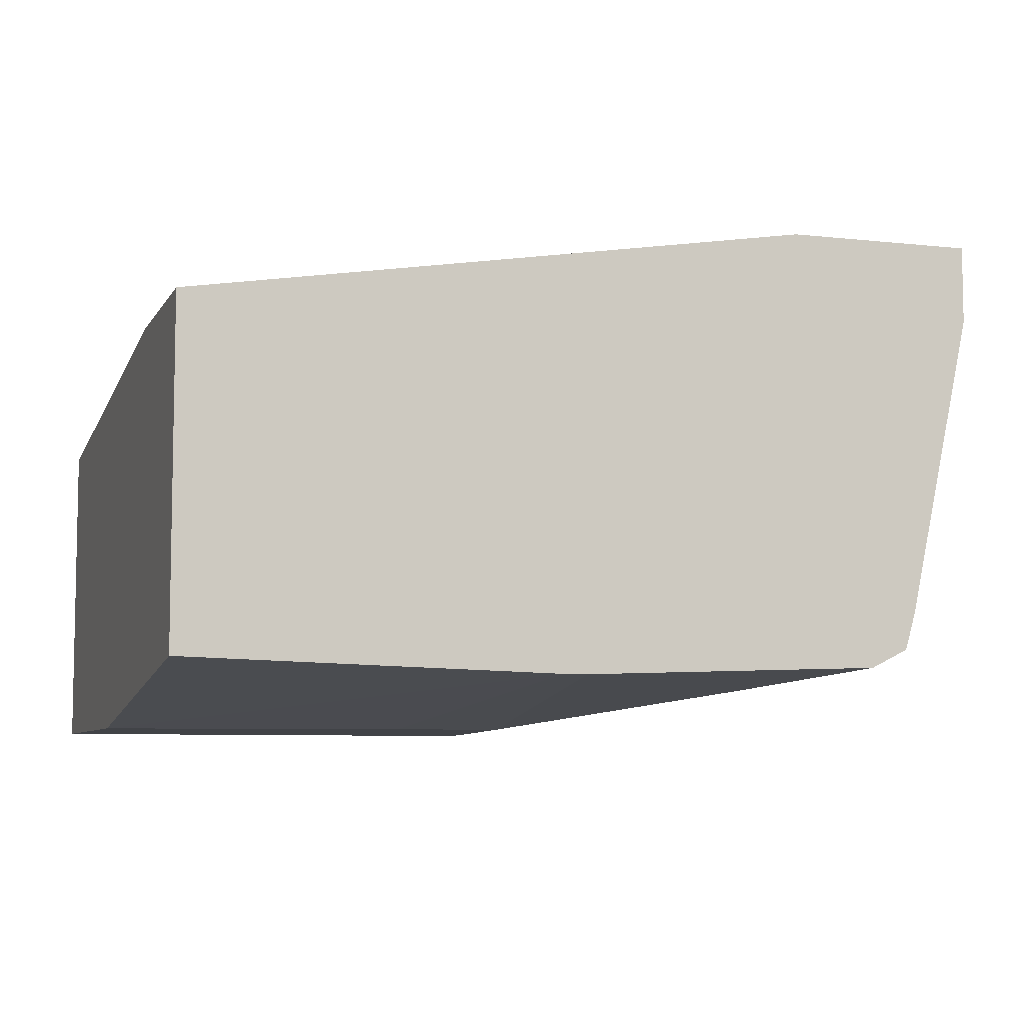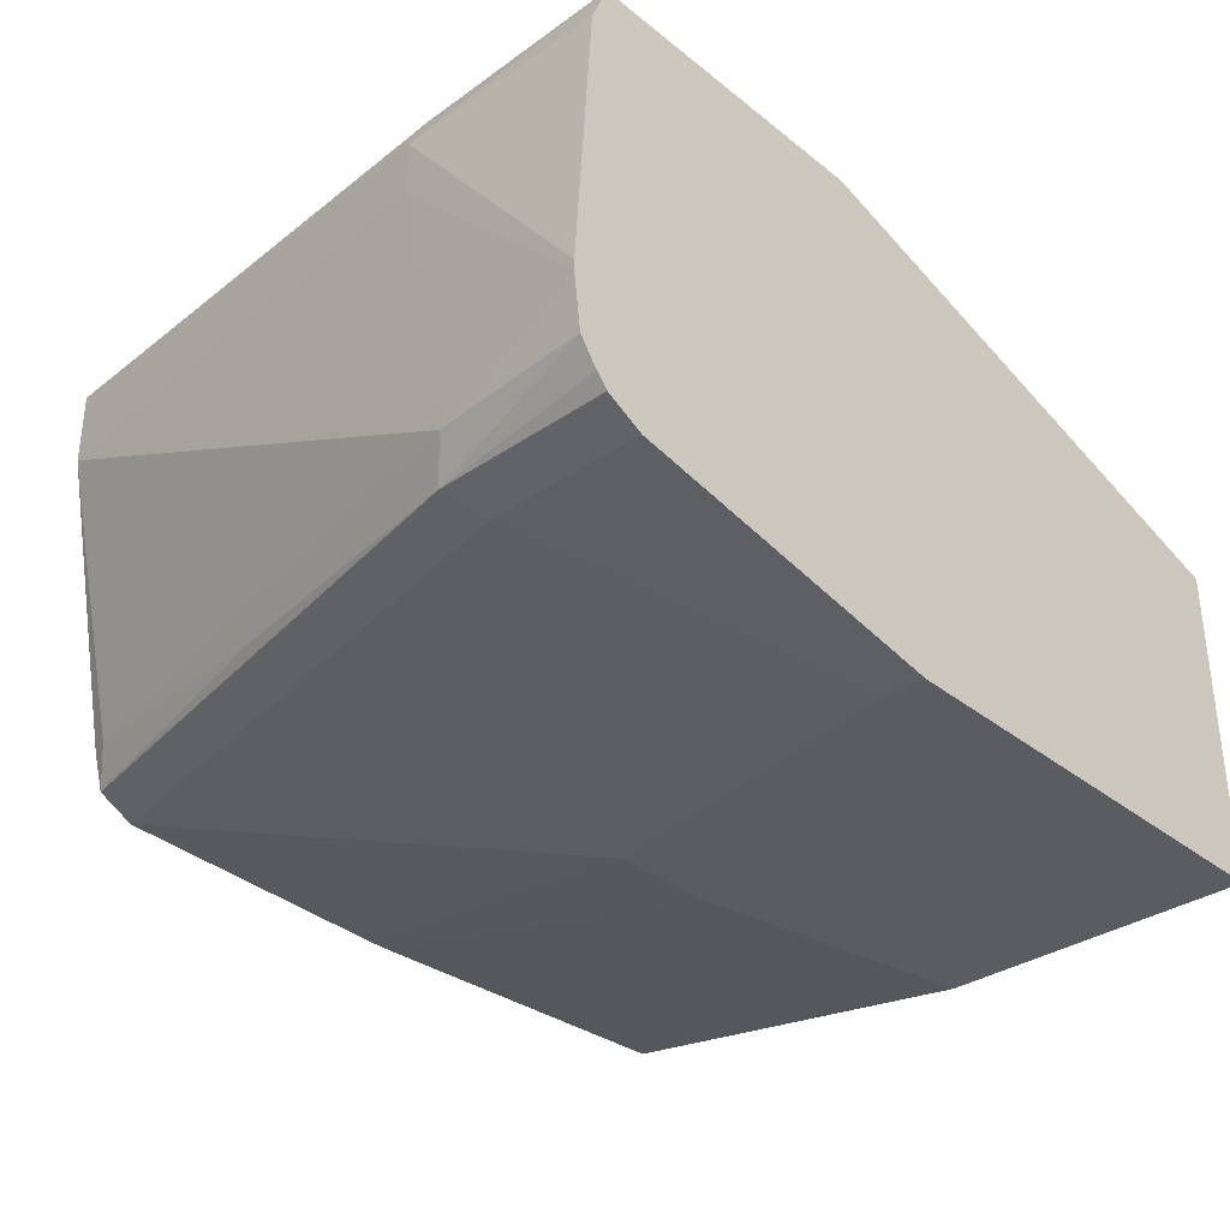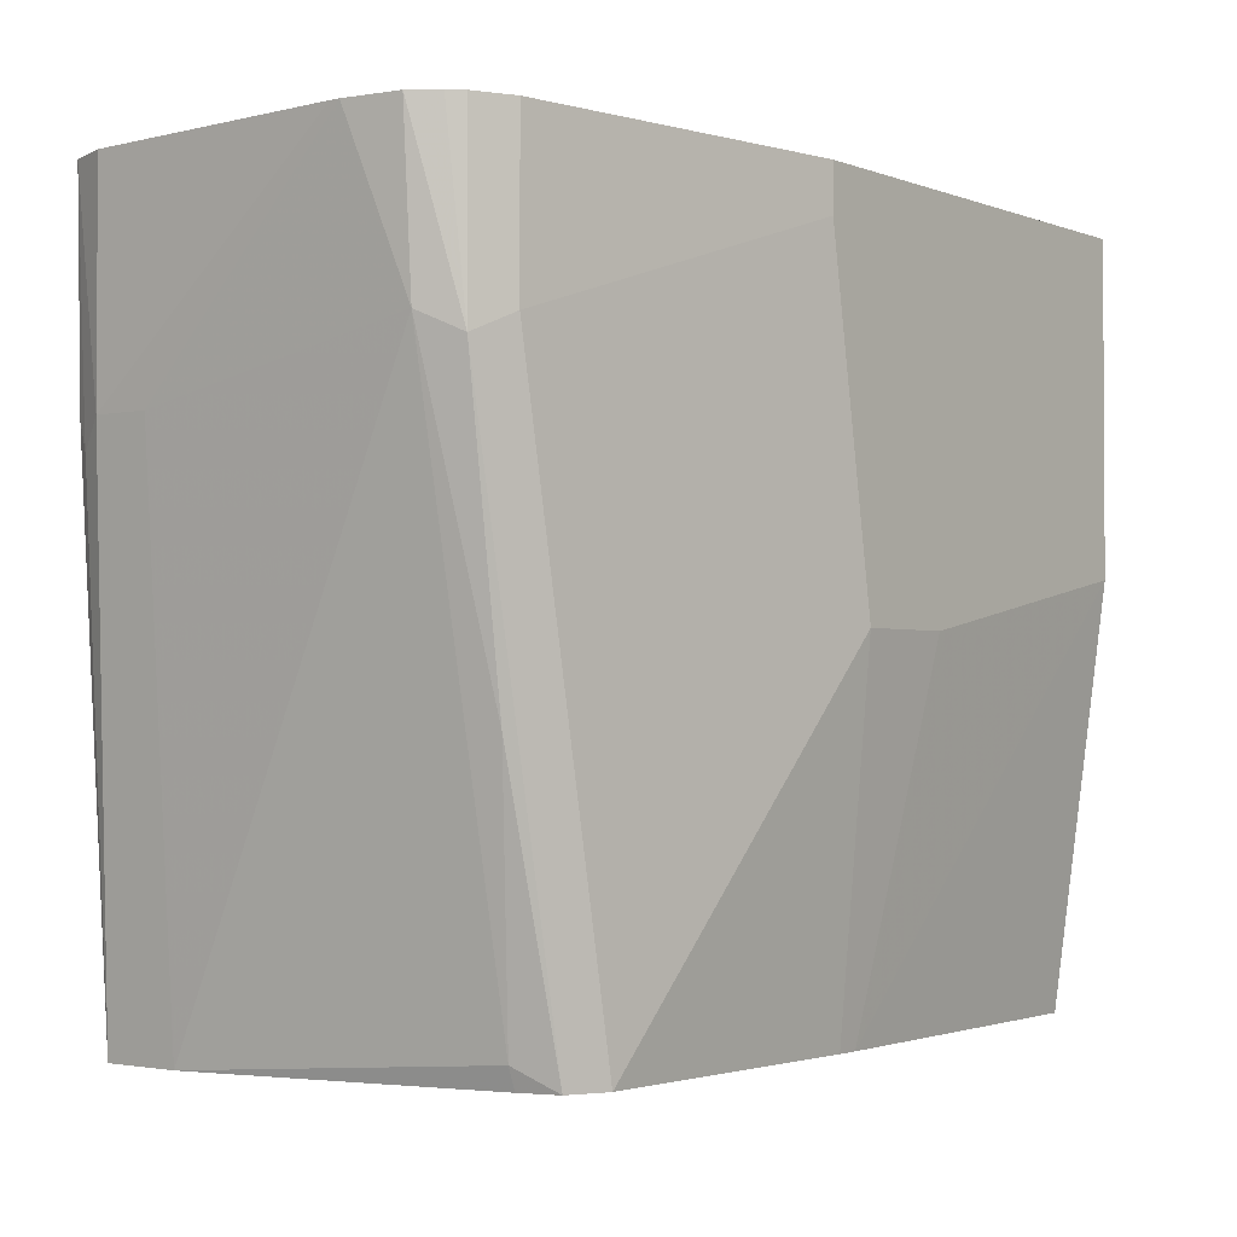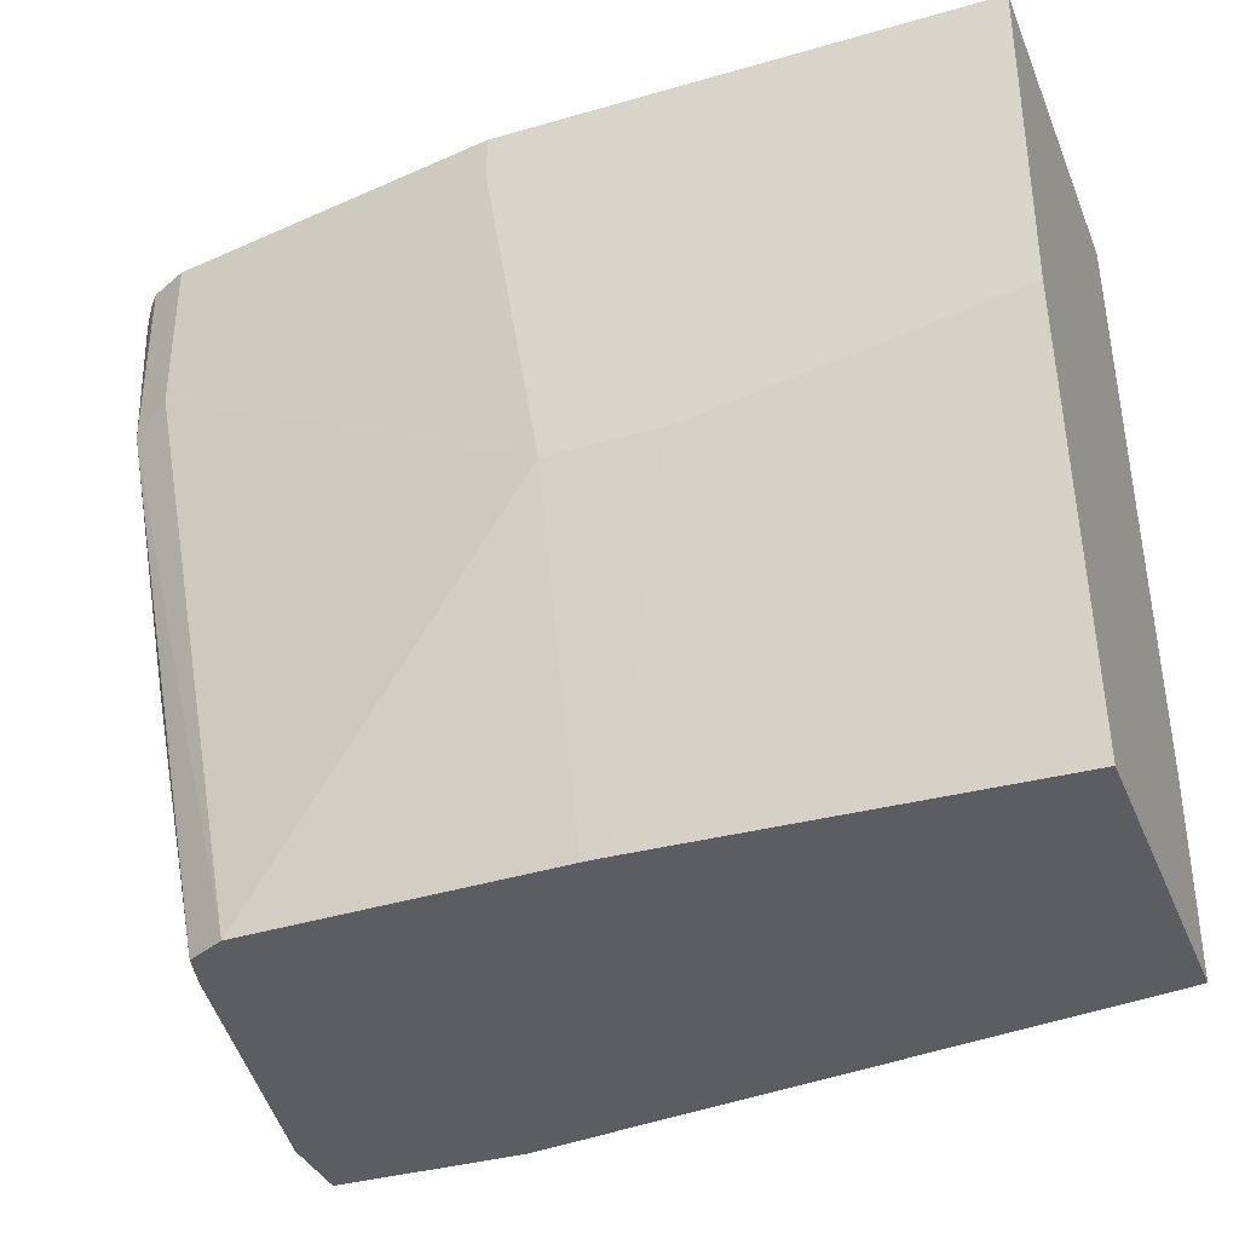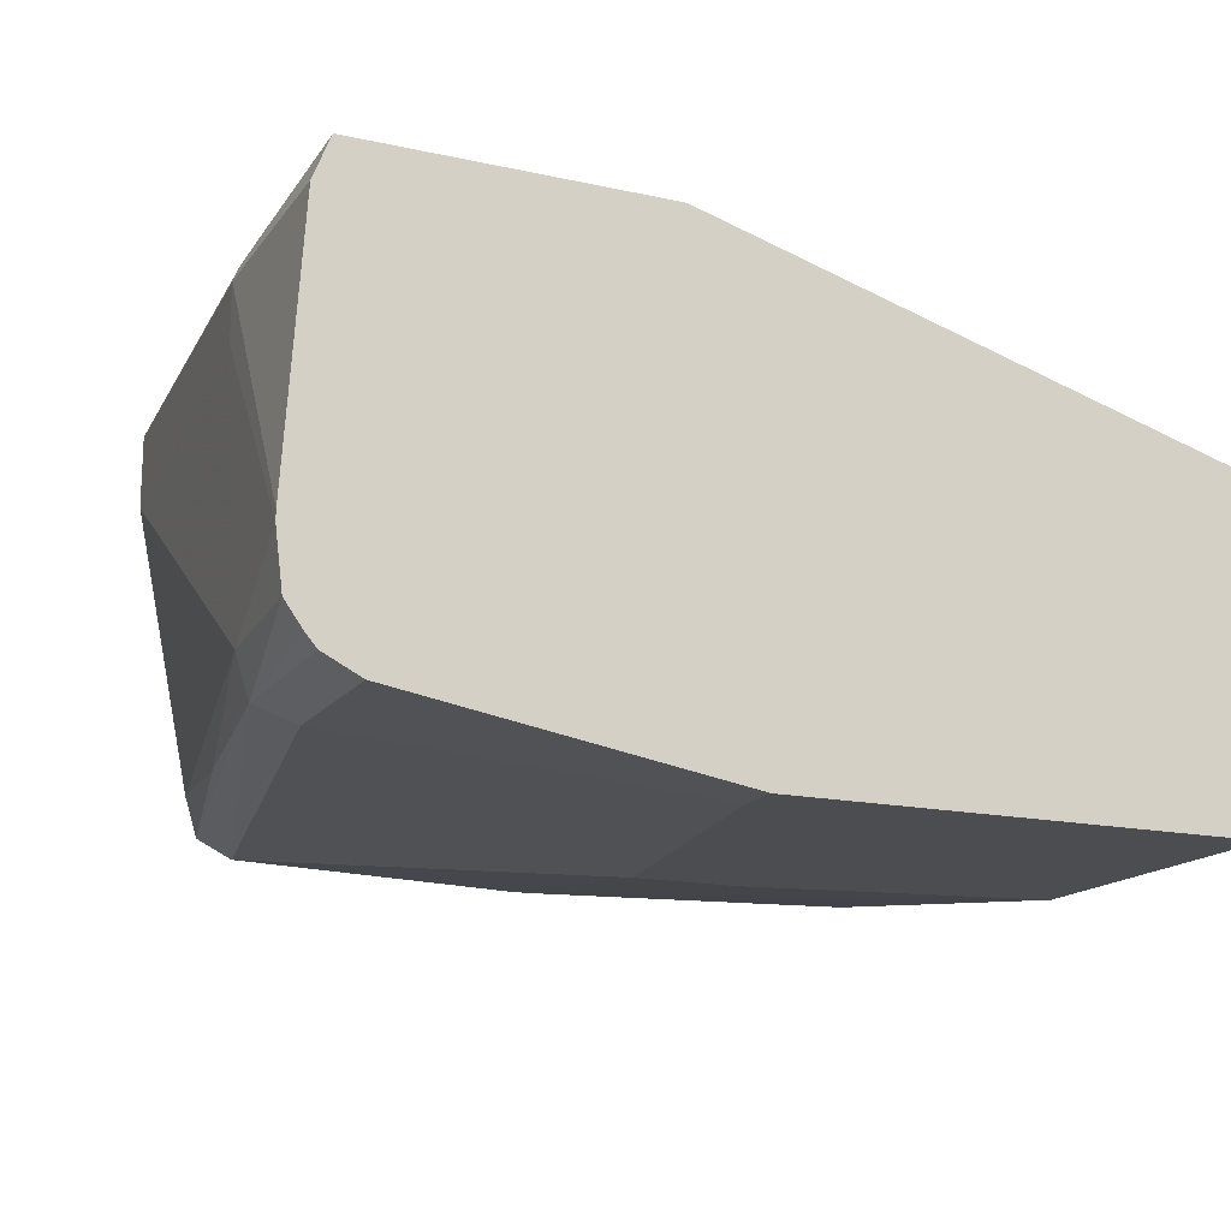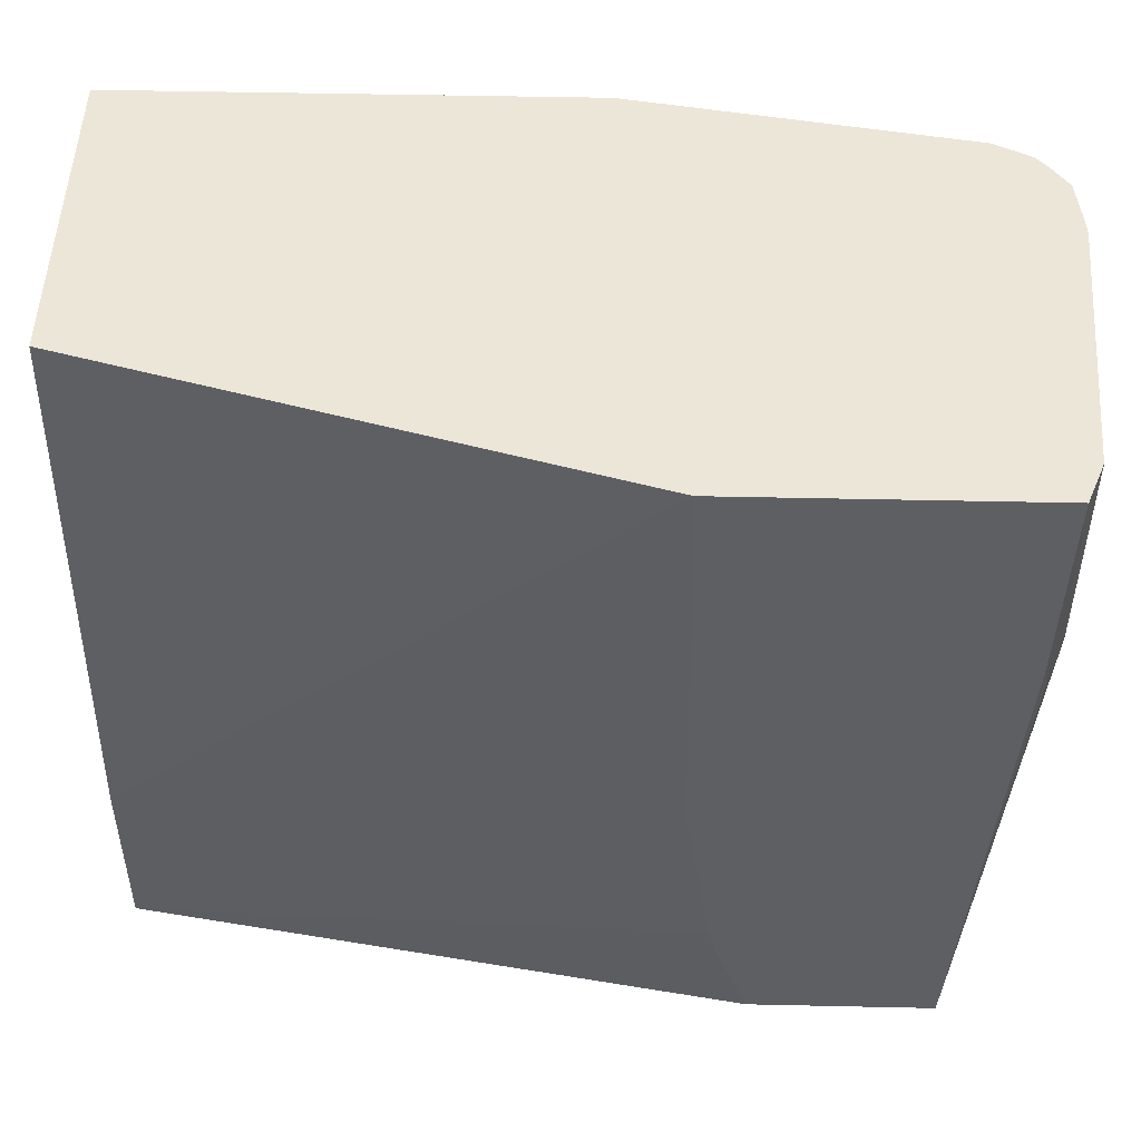
<metadata>
{"format":"obj","ext":"obj","renderer":"f3d","projection":"perspective","resolution":1024,"background":"white","views":[{"elev":-7.0,"azim":162.0,"up":"+Y"},{"elev":-33.7,"azim":-47.1,"up":"+Y"},{"elev":-2.0,"azim":-52.8,"up":"+Z"},{"elev":-36.1,"azim":20.7,"up":"+Z"},{"elev":-16.0,"azim":-24.3,"up":"+Y"},{"elev":48.7,"azim":-178.6,"up":"+Z"}]}
</metadata>
<code>
v 0.009893 -0.1633 -0.2731
v 0.009893 -0.1633 -0.2041
v 0.009893 -0.2857 -0.2731
v -0.217 -0.1273 -0.2731
v -0.206 -0.1273 -0.2429
v -0.2016 -0.1273 -0.2269
v -0.1915 -0.1273 -0.1584
v -0.1884 -0.1273 -0.003611
v 0.009893 -0.1837 -0.003584
v 0.009893 -0.3061 -0.1225
v -0.1264 -0.2896 -0.2731
v -0.2857 -0.1273 -0.2731
v -0.1886 -0.1273 -0.003584
v 0.009893 -0.3061 -0.003584
v -0.102 -0.3061 -0.1428
v -0.1351 -0.2896 -0.2731
v -0.2857 -0.1555 -0.2731
v -0.3061 -0.1429 -0.08165
v -0.301 -0.1326 -0.09186
v -0.2983 -0.1273 -0.08165
v -0.3 -0.1273 -0.003584
v -0.1633 -0.3061 -0.003584
v -0.1429 -0.3061 -0.1428
v -0.2449 -0.2857 -0.2731
v -0.2857 -0.1633 -0.2653
v -0.3061 -0.2653 -0.06123
v -0.3061 -0.1633 -0.08165
v -0.2623 -0.2653 -0.2731
v -0.2653 -0.2653 -0.2653
v -0.3124 -0.2413 -0.003584
v -0.3061 -0.1429 -0.003584
v -0.2857 -0.2857 -0.003584
v -0.1633 -0.3061 -0.02042
v -0.2857 -0.2857 -0.06123
v -0.2993 -0.2789 -0.06803
v -0.2575 -0.2794 -0.2731
v -0.3098 -0.2653 -0.003584
v -0.3124 -0.2449 -0.003584
v -0.2806 -0.2755 -0.1735
v -0.2585 -0.2789 -0.2731
v -0.2993 -0.2789 -0.003584
v -0.3034 -0.2742 -0.003584
f 18 21 19
f 18 31 21
f 18 30 31
f 18 38 30
f 18 27 38
f 17 29 25
f 17 26 27
f 11 15 23
f 16 23 24
f 12 19 20
f 12 18 19
f 12 27 18
f 12 17 27
f 11 23 16
f 10 15 11
f 19 21 20
f 17 25 26
f 22 32 34
f 35 42 37
f 23 33 34
f 35 40 36
f 35 39 40
f 10 23 15
f 35 41 42
f 32 35 34
f 32 41 35
f 29 40 39
f 28 40 29
f 26 39 35
f 26 29 39
f 26 38 27
f 26 37 38
f 26 35 37
f 25 29 26
f 24 35 36
f 24 34 35
f 23 34 24
f 22 34 33
f 10 33 23
f 17 28 29
f 10 14 22
f 1 7 8
f 10 22 33
f 1 5 6
f 1 4 5
f 1 12 4
f 1 17 12
f 1 28 17
f 1 40 28
f 1 36 40
f 1 24 36
f 1 16 24
f 1 11 16
f 1 3 11
f 1 10 3
f 1 14 10
f 1 9 14
f 1 2 9
f 1 8 2
f 2 8 9
f 1 6 7
f 4 12 20
f 9 22 14
f 9 32 22
f 9 41 32
f 9 42 41
f 3 10 11
f 9 38 37
f 9 30 38
f 9 31 30
f 9 37 42
f 9 13 21
f 8 13 9
f 4 6 5
f 4 7 6
f 4 8 7
f 4 13 8
f 4 21 13
f 4 20 21
f 9 21 31

</code>
